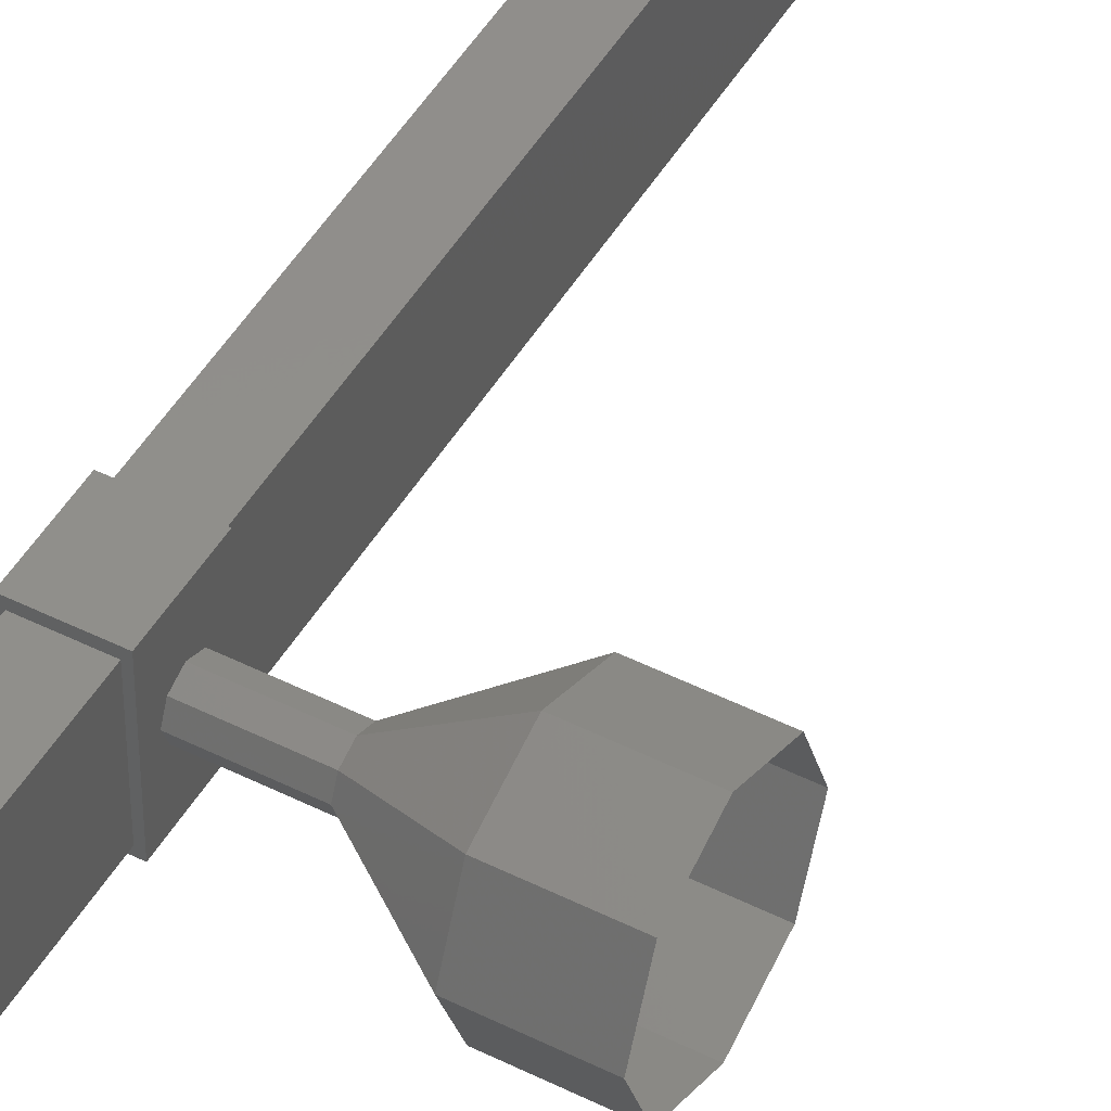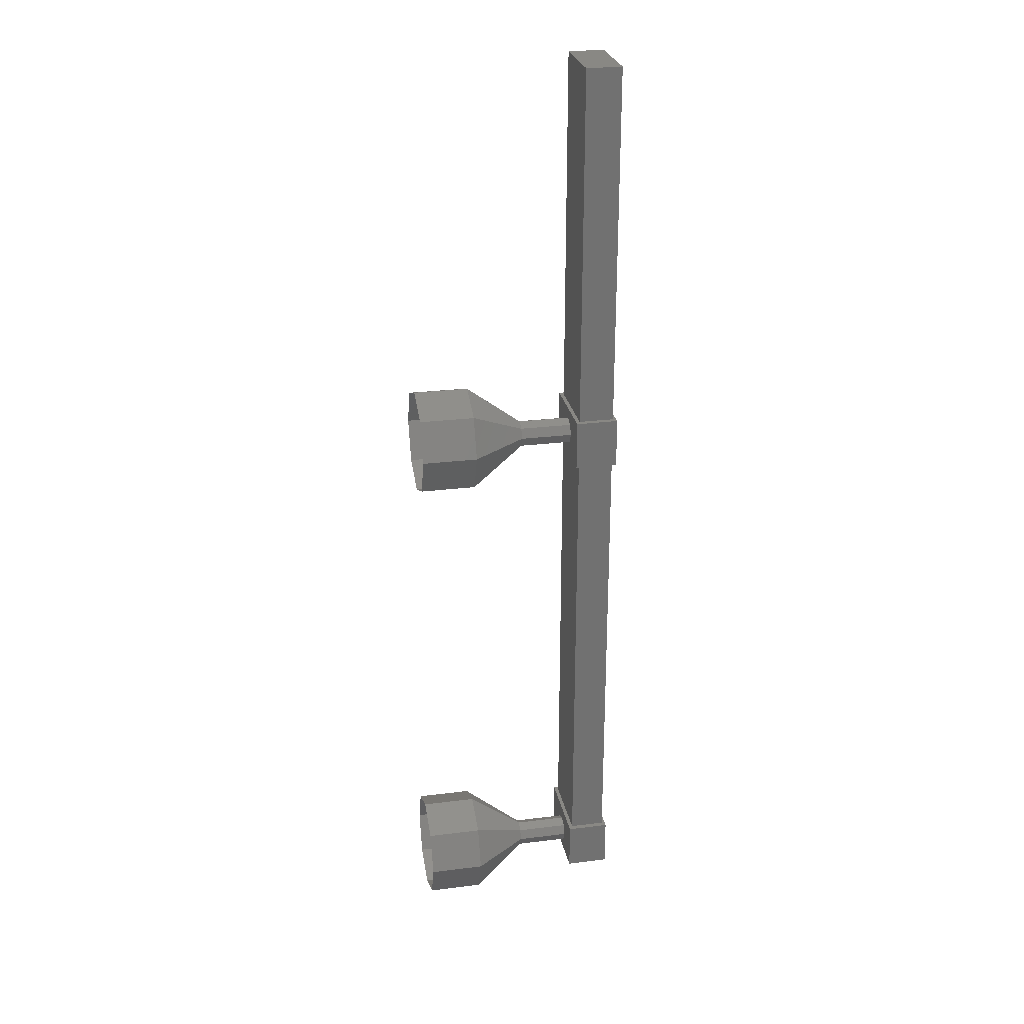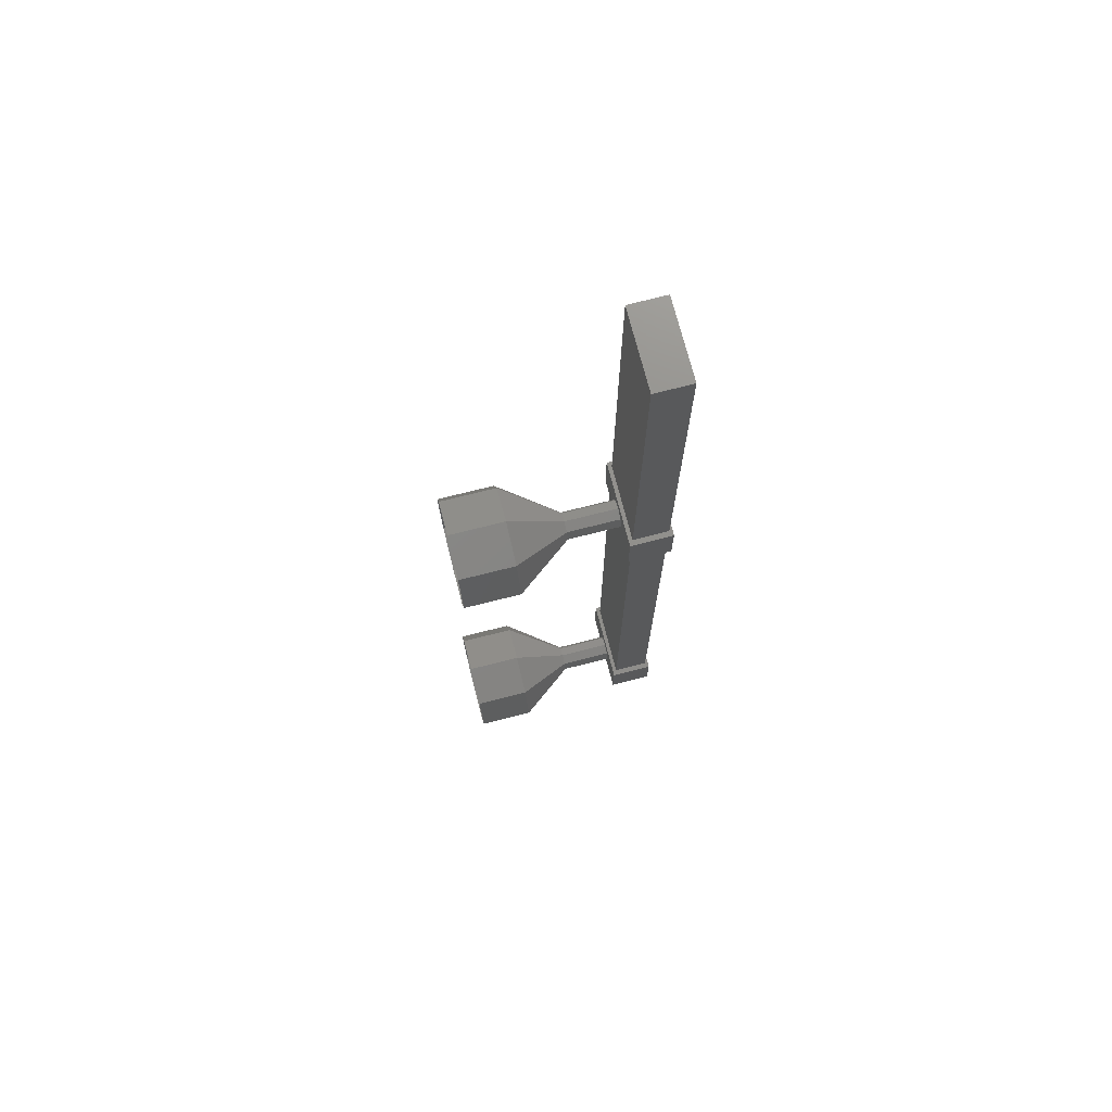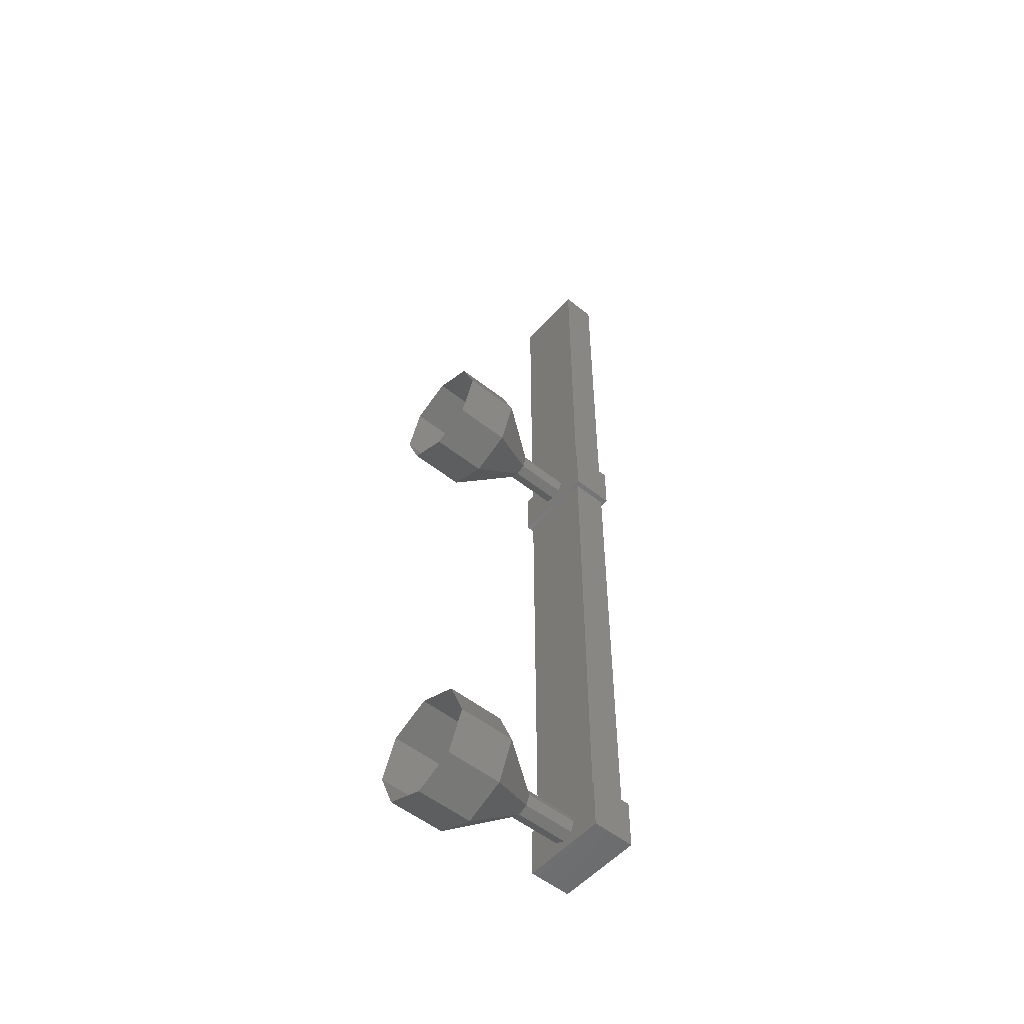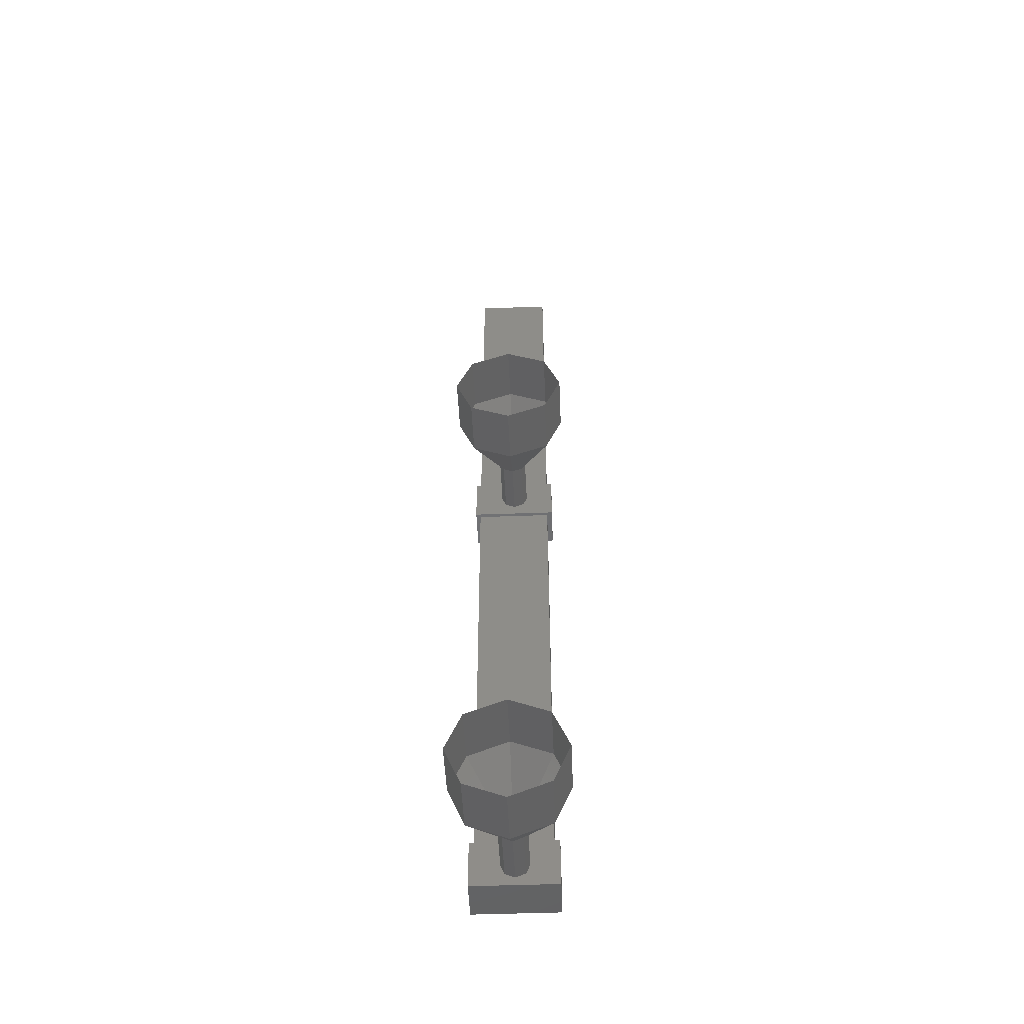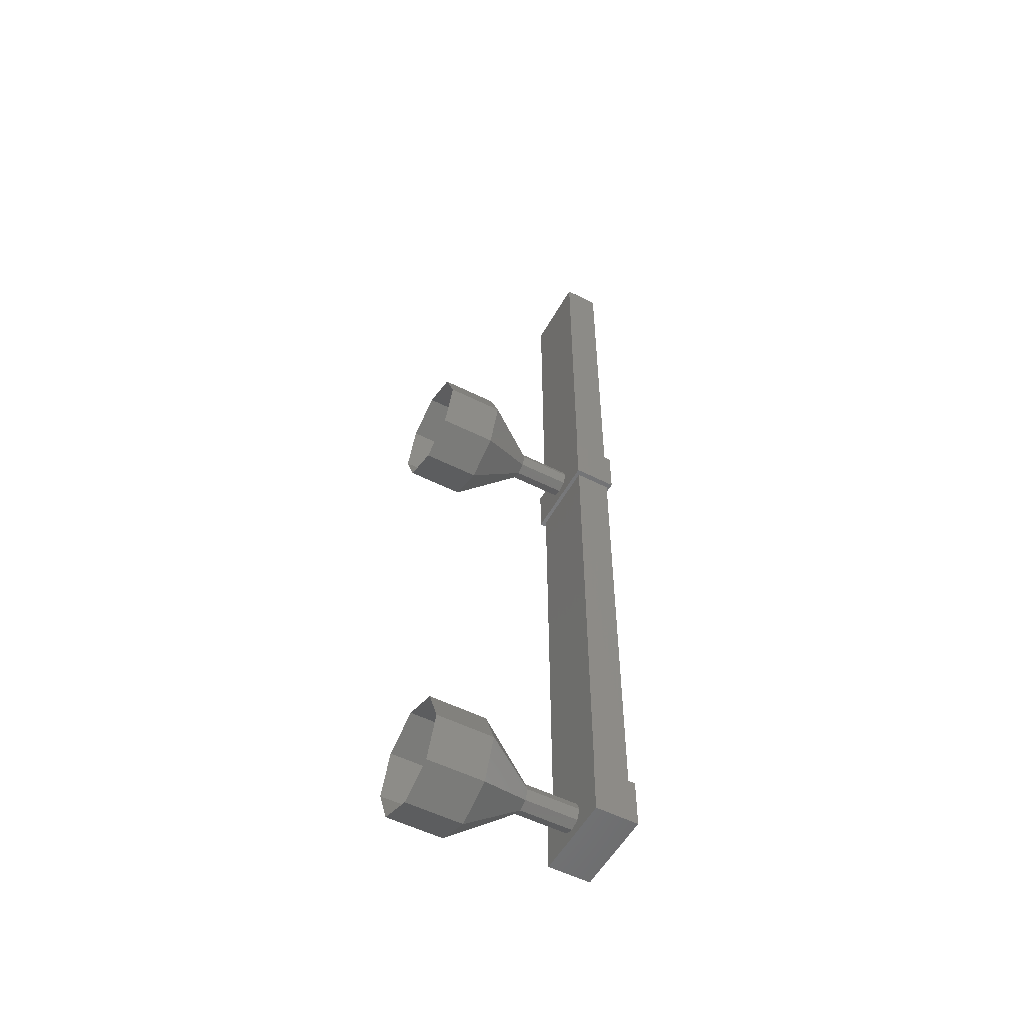
<metadata>
{"format":"stl","ext":"stl","renderer":"f3d","projection":"perspective","resolution":1024,"background":"white","views":[{"elev":47.8,"azim":-150.7,"up":"+Z"},{"elev":26.7,"azim":-11.2,"up":"+Y"},{"elev":73.0,"azim":-14.4,"up":"+Y"},{"elev":-53.3,"azim":-40.5,"up":"+Y"},{"elev":-49.0,"azim":-87.7,"up":"+Y"},{"elev":-53.8,"azim":-28.4,"up":"+Y"}]}
</metadata>
<code>
# stl→obj: 107 verts, 136 faces
v 54.34 1639 28.63
v 54.34 1636 28.63
v 54.35 1639 27.63
v 54.35 1636 27.63
v 54.39 1624 28.89
v 53.62 1624 28.89
v 54.39 1623 28.89
v 53.62 1623 28.89
v 54.39 1623 27.35
v 53.62 1623 27.35
v 53.62 1624 27.35
v 54.39 1624 27.35
v 53.62 1633 28.89
v 54.39 1633 28.89
v 54.39 1633 27.35
v 54.39 1632 27.35
v 53.62 1633 27.35
v 53.62 1632 27.35
v 53.62 1632 28.89
v 54.39 1632 28.89
v 54.33 1640 28.79
v 54.33 1640 27.43
v 53.69 1640 27.43
v 53.69 1623 28.79
v 53.69 1640 28.79
v 53.69 1623 27.43
v 54.33 1623 28.79
v 54.33 1623 27.43
v 53.69 1624 27.43
v 53.69 1633 27.43
v 54.33 1624 27.43
v 54.33 1633 27.43
v 54.33 1633 28.79
v 53.69 1633 28.79
v 54.33 1624 28.79
v 53.69 1624 28.79
v 50.68 1623 27.41
v 51.67 1623 28.12
v 50.67 1623 28.12
v 51.67 1623 28.83
v 50.67 1623 28.82
v 51.67 1624 29.12
v 50.67 1624 29.12
v 51.67 1624 28.83
v 50.67 1624 28.82
v 51.67 1625 28.12
v 50.67 1625 28.12
v 51.68 1624 27.41
v 50.68 1624 27.41
v 51.68 1624 27.12
v 50.68 1624 27.12
v 51.68 1623 27.41
v 52.67 1623 28.12
v 52.67 1623 28.3
v 52.67 1624 28.37
v 52.67 1624 28.3
v 52.67 1624 28.12
v 52.67 1624 27.95
v 52.67 1624 27.87
v 52.67 1623 27.95
v 53.66 1633 28.13
v 52.66 1633 28.12
v 53.66 1633 28.31
v 52.66 1633 28.3
v 53.66 1633 28.38
v 52.66 1633 28.37
v 53.66 1633 27.95
v 52.66 1633 27.95
v 53.66 1633 27.88
v 52.66 1633 27.87
v 51.67 1634 28.12
v 50.67 1634 28.12
v 51.67 1634 28.83
v 50.67 1634 28.82
v 51.67 1633 29.12
v 50.67 1633 29.12
v 51.67 1632 28.83
v 50.67 1632 28.82
v 51.67 1632 28.12
v 50.67 1632 28.12
v 51.68 1632 27.41
v 50.68 1632 27.41
v 51.68 1633 27.12
v 50.68 1633 27.12
v 51.68 1634 27.41
v 50.68 1634 27.41
v 52.67 1633 28.12
v 52.67 1633 28.3
v 52.67 1633 28.37
v 52.67 1633 27.95
v 52.67 1633 27.87
v 53.66 1623 28.31
v 52.66 1623 28.12
v 53.66 1623 28.13
v 52.66 1623 27.95
v 53.66 1623 27.95
v 52.66 1624 27.87
v 53.66 1624 27.88
v 52.66 1624 27.95
v 53.66 1624 27.95
v 52.66 1624 28.12
v 53.66 1624 28.13
v 52.66 1624 28.3
v 53.66 1624 28.31
v 52.66 1624 28.37
v 53.66 1624 28.38
v 52.66 1623 28.3
f 1 2 3
f 3 2 4
f 5 6 7
f 7 6 8
f 8 9 7
f 10 9 8
f 11 9 10
f 10 6 11
f 11 6 12
f 12 6 5
f 5 9 12
f 7 9 5
f 13 14 15
f 15 14 16
f 16 17 15
f 18 17 16
f 13 17 18
f 18 19 13
f 13 19 14
f 14 19 20
f 20 16 14
f 19 16 20
f 18 16 19
f 13 15 17
f 8 6 10
f 12 9 11
f 21 22 23
f 24 25 23
f 26 24 23
f 25 21 23
f 24 27 25
f 25 27 21
f 28 22 27
f 27 22 21
f 29 30 31
f 31 30 32
f 33 34 35
f 35 34 36
f 22 28 23
f 23 28 26
f 37 38 39
f 39 38 40
f 40 41 39
f 42 41 40
f 43 41 42
f 42 44 43
f 43 44 45
f 45 44 46
f 46 47 45
f 48 47 46
f 49 47 48
f 48 50 49
f 49 50 51
f 51 50 52
f 52 37 51
f 38 37 52
f 52 53 38
f 38 53 54
f 54 40 38
f 55 40 54
f 42 40 55
f 55 56 42
f 42 56 44
f 44 56 57
f 57 46 44
f 58 46 57
f 48 46 58
f 58 59 48
f 48 59 50
f 50 59 60
f 60 52 50
f 53 52 60
f 61 62 63
f 63 62 64
f 64 65 63
f 66 65 64
f 63 65 66
f 66 64 63
f 63 64 61
f 61 64 62
f 62 67 61
f 68 67 62
f 69 67 68
f 68 70 69
f 69 70 67
f 67 70 68
f 68 61 67
f 62 61 68
f 71 72 73
f 73 72 74
f 74 75 73
f 76 75 74
f 77 75 76
f 76 78 77
f 77 78 79
f 79 78 80
f 80 81 79
f 82 81 80
f 83 81 82
f 82 84 83
f 83 84 85
f 85 84 86
f 86 71 85
f 72 71 86
f 87 71 88
f 88 71 73
f 73 89 88
f 75 89 73
f 88 89 75
f 75 77 88
f 88 77 87
f 87 77 79
f 79 90 87
f 81 90 79
f 91 90 81
f 81 83 91
f 91 83 90
f 90 83 85
f 85 87 90
f 71 87 85
f 92 93 94
f 94 93 95
f 95 96 94
f 97 96 95
f 98 96 97
f 97 99 98
f 98 99 100
f 100 99 101
f 101 102 100
f 103 102 101
f 104 102 103
f 103 105 104
f 104 105 106
f 106 105 107
f 107 92 106
f 93 92 107

</code>
